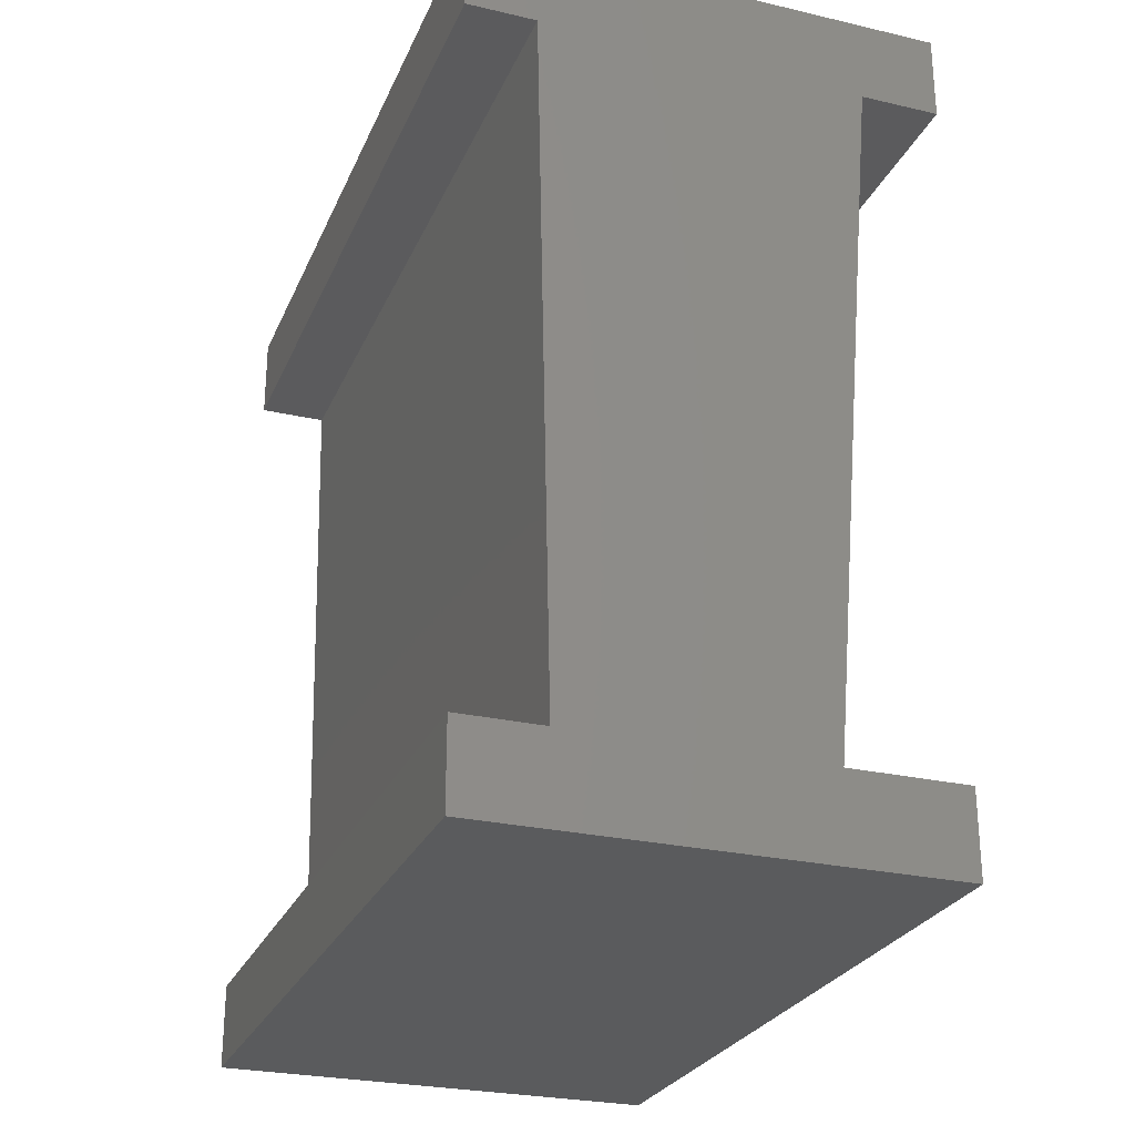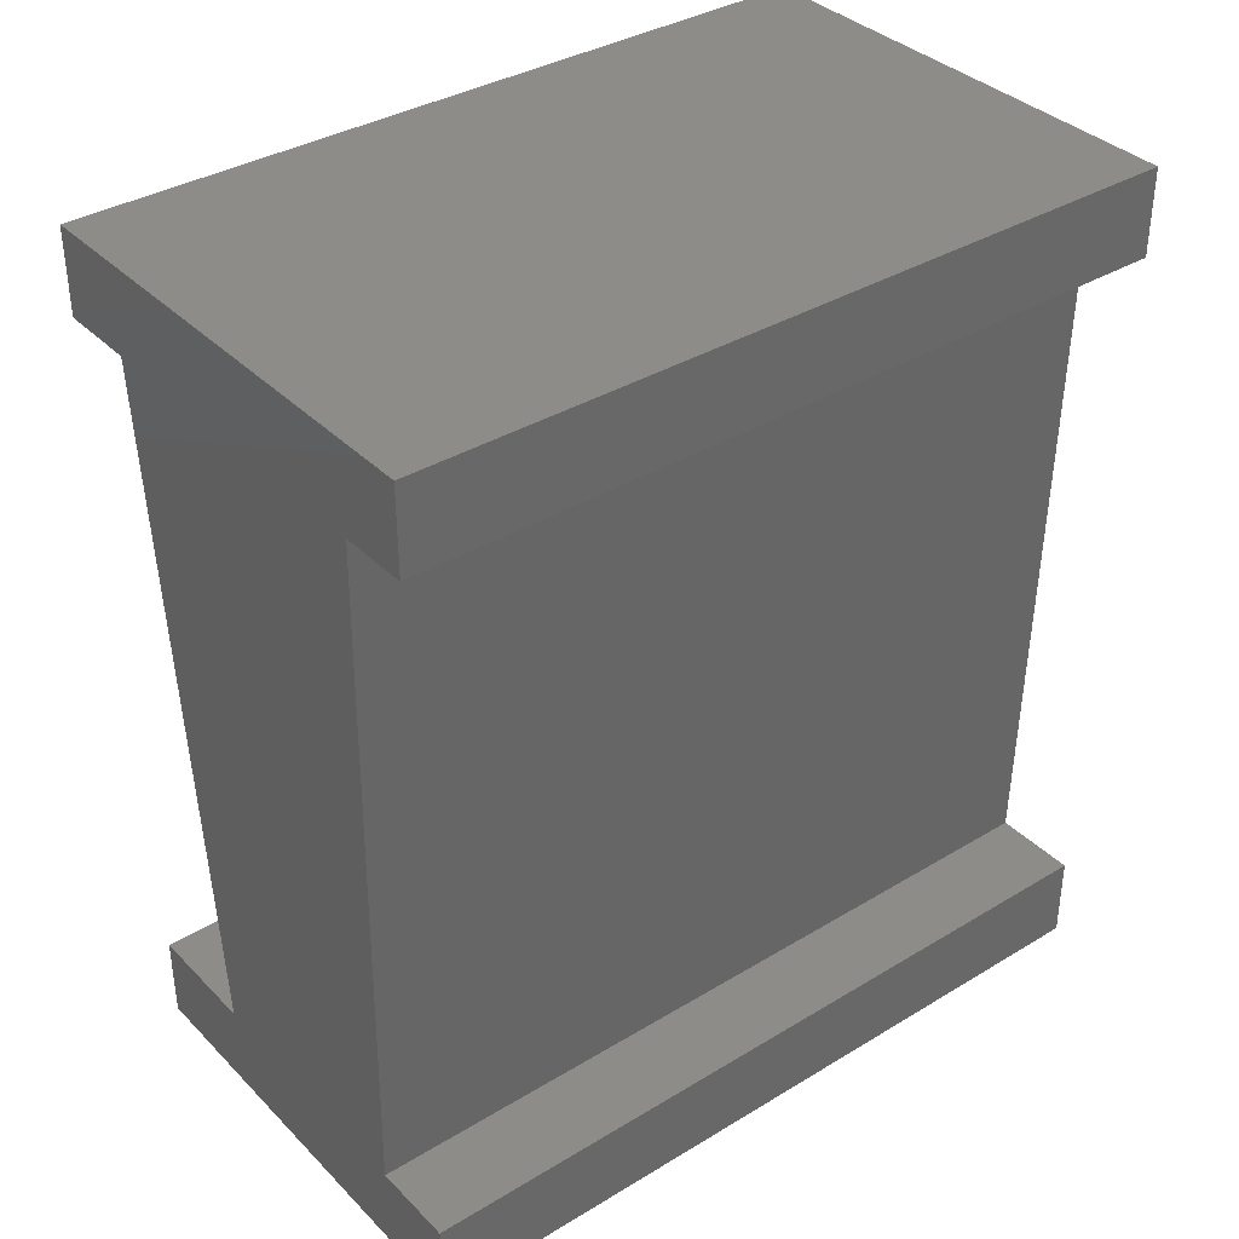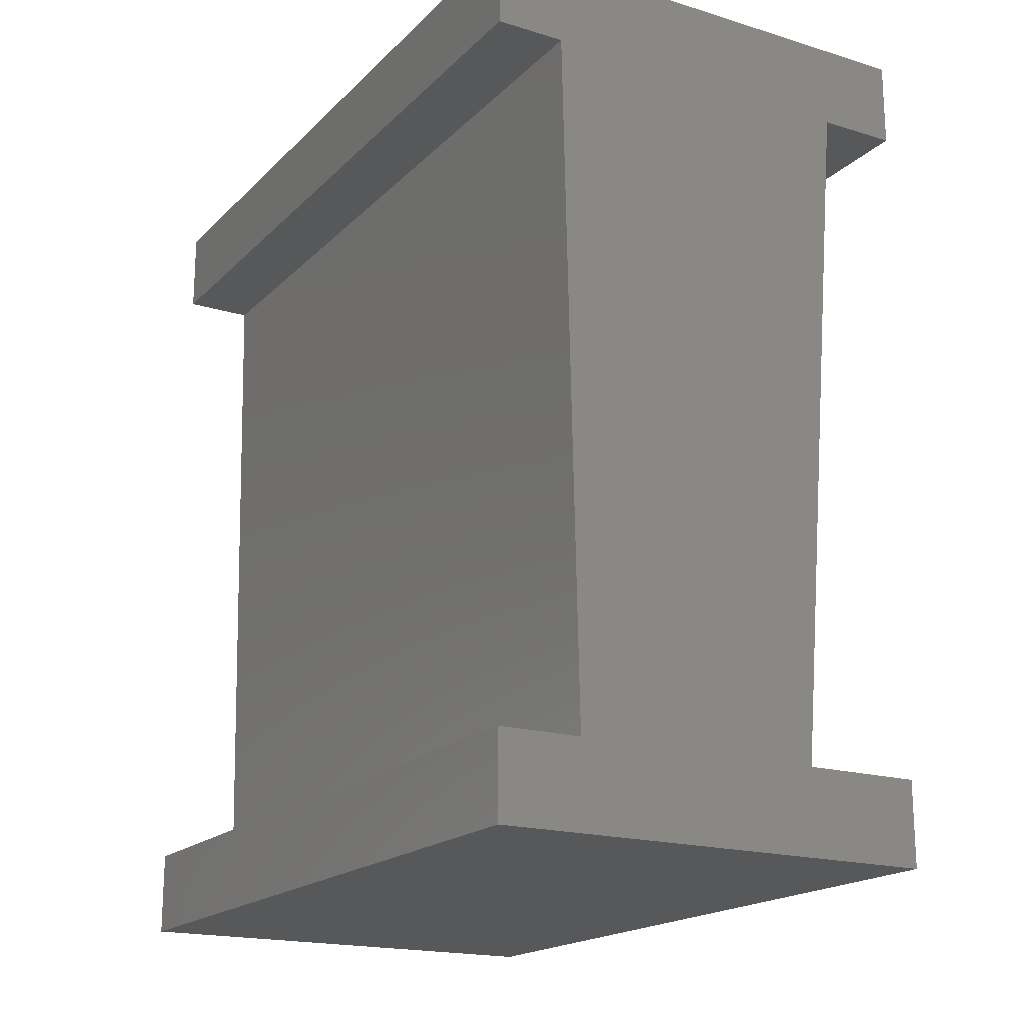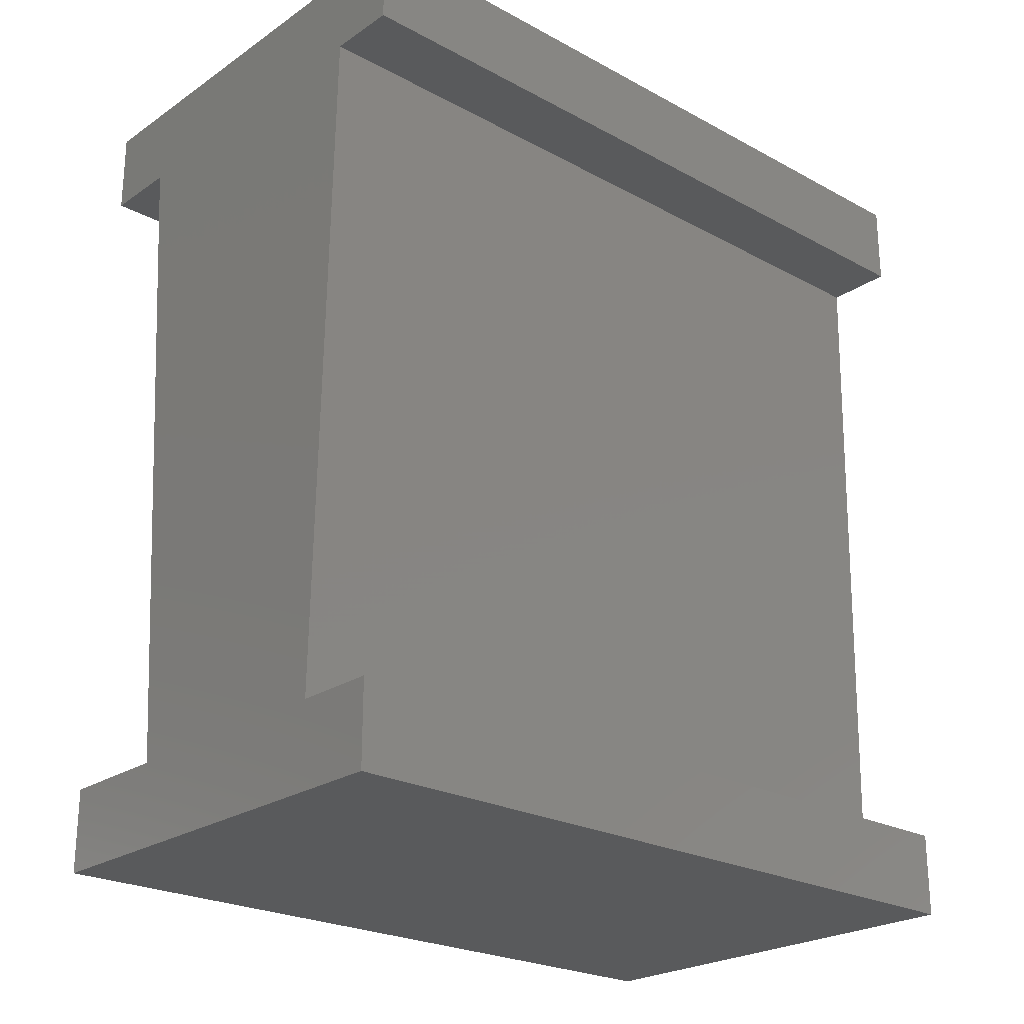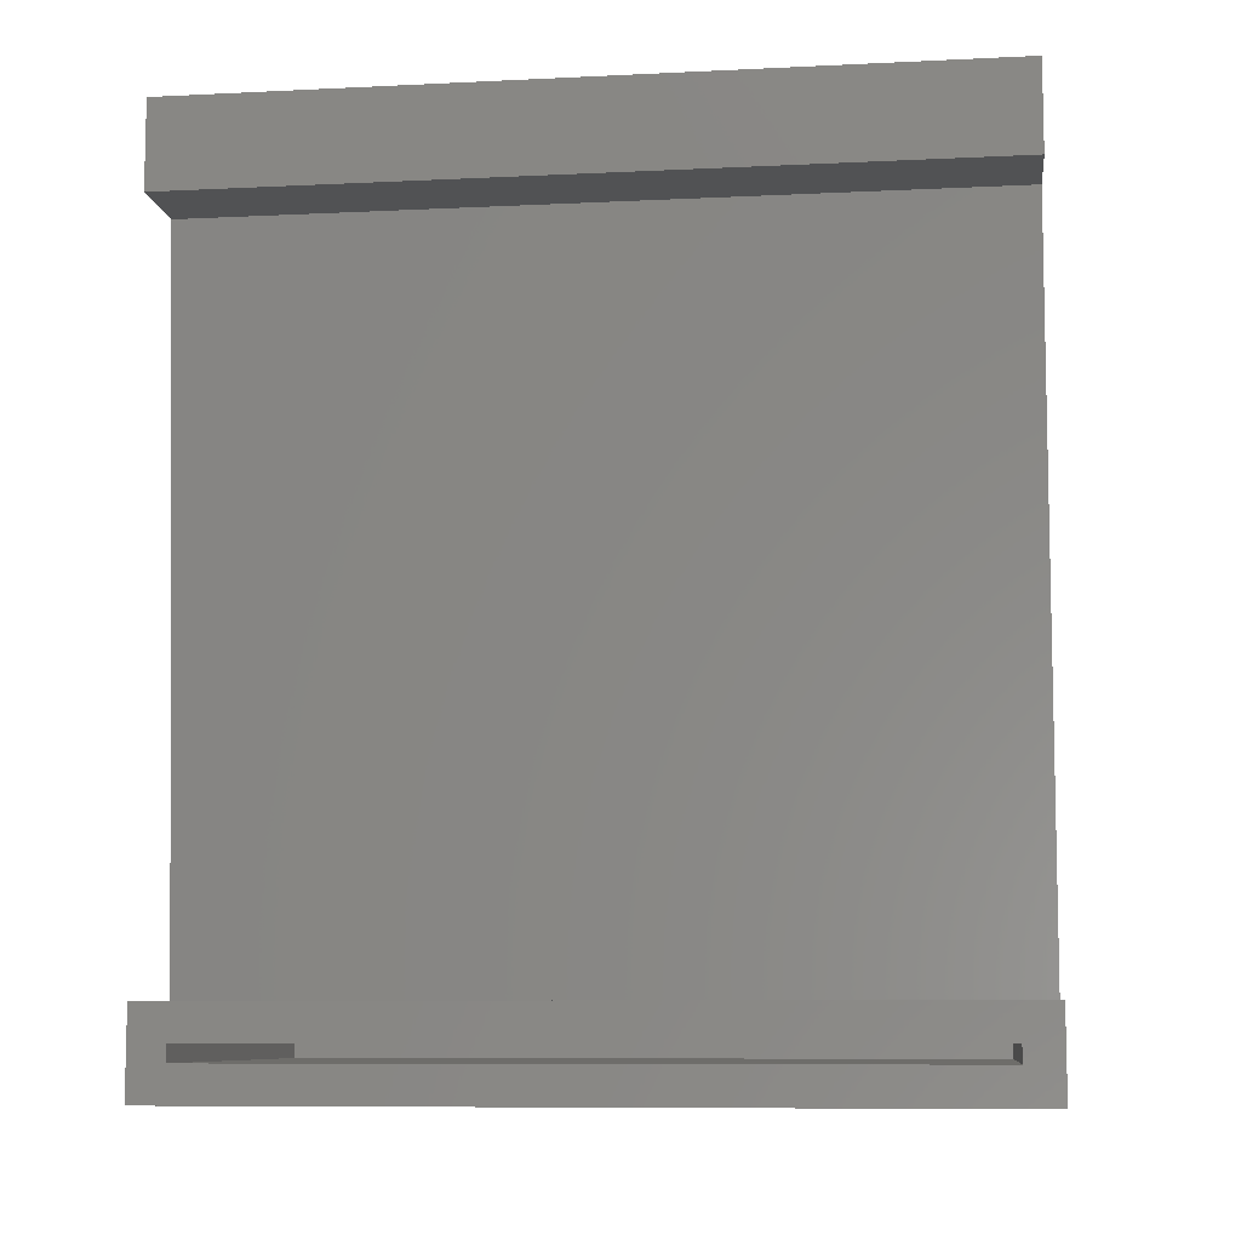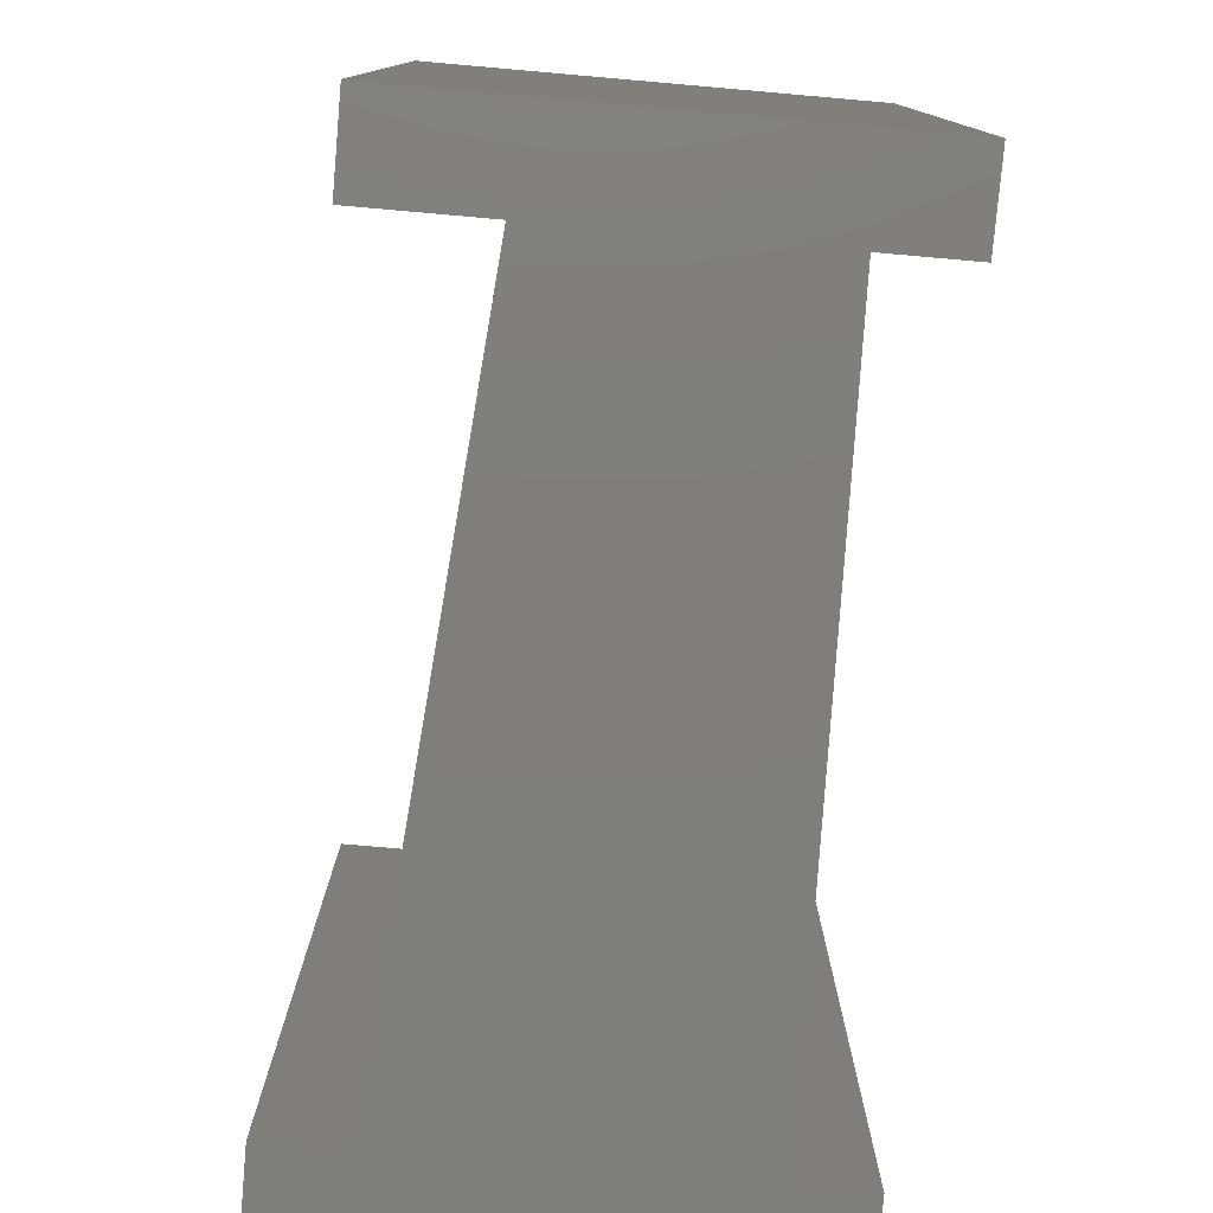
<metadata>
{"format":"stl","ext":"stl","renderer":"f3d","projection":"perspective","resolution":1024,"background":"white","views":[{"elev":-26.6,"azim":-19.9,"up":"+Z"},{"elev":36.4,"azim":-128.2,"up":"+Z"},{"elev":-18.6,"azim":-30.2,"up":"+Z"},{"elev":-23.9,"azim":-131.9,"up":"+Z"},{"elev":-8.8,"azim":97.4,"up":"+Z"},{"elev":-78.2,"azim":175.0,"up":"+Y"}]}
</metadata>
<code>
# stl→obj: 52 verts, 100 faces
v 0.2031 -0.6797 -0.6882
v 0.2031 -0.6484 -0.7344
v 0.2031 -0.6484 -0.7195
v 0.2031 0.01562 -0.6882
v 0.2031 -0.01562 -0.7195
v 0.2031 -0.01562 -0.7344
v 0.2031 0.01562 -0.7656
v 0.2031 -0.6797 -0.7656
v 0.0815 -0.01562 -0.7195
v 0.06049 -0.01562 -0.7195
v -0.103 -0.01562 -0.7195
v -0.1797 -0.01562 -0.7195
v -0.1797 -0.01562 -0.7344
v 0.1875 -0.01562 -0.01637
v -0.1797 -0.01562 -0.01637
v -0.1797 -0.01562 -0.03125
v -0.1175 -0.01562 -0.03125
v 0.1184 -0.01562 -0.03125
v 0.136 -0.01562 -0.03125
v 0.1875 -0.01562 -0.03125
v -0.1797 -0.6484 -0.7344
v -0.1797 -0.6484 -0.7195
v -0.103 -0.6484 -0.7195
v 0.06049 -0.6484 -0.7195
v 0.0815 -0.6484 -0.7195
v 0.1875 -0.6484 -0.01637
v 0.1875 -0.6484 -0.03125
v 0.136 -0.6484 -0.03125
v 0.1184 -0.6484 -0.03125
v -0.1175 -0.6484 -0.03125
v -0.1797 -0.6484 -0.03125
v -0.1797 -0.6484 -0.01637
v -0.2109 0.01562 -0.6882
v -0.2109 0.01562 -0.7656
v -0.2109 -0.6797 -0.6882
v -0.2109 -0.6797 -0.7656
v -0.1349 0.01562 -0.6882
v -0.1349 -0.6797 -0.6882
v 0.2188 0.01562 0.01488
v 0.2188 0.01562 -0.0625
v 0.1472 0.01562 -0.0625
v -0.1481 0.01562 -0.0625
v -0.2109 0.01562 -0.0625
v -0.2109 0.01562 0.01488
v 0.09448 0.01562 -0.6882
v 0.2188 -0.6797 0.01488
v -0.2109 -0.6797 0.01488
v -0.2109 -0.6797 -0.0625
v -0.1481 -0.6797 -0.0625
v 0.1472 -0.6797 -0.0625
v 0.2188 -0.6797 -0.0625
v 0.09448 -0.6797 -0.6882
f 1 2 3
f 4 1 3
f 4 3 5
f 4 5 6
f 4 6 7
f 7 6 8
f 8 6 2
f 8 2 1
f 6 5 9
f 6 9 10
f 6 10 11
f 6 11 12
f 6 12 13
f 14 15 16
f 14 16 17
f 14 17 18
f 14 18 19
f 14 19 20
f 11 10 17
f 17 10 18
f 2 21 22
f 2 22 23
f 2 23 24
f 2 24 25
f 2 25 3
f 26 27 28
f 26 28 29
f 26 29 30
f 26 30 31
f 26 31 32
f 23 30 24
f 24 30 29
f 13 21 6
f 6 21 2
f 5 3 9
f 9 3 25
f 33 34 35
f 35 34 36
f 37 33 38
f 38 33 35
f 39 40 41
f 39 41 42
f 39 42 43
f 39 43 44
f 34 33 37
f 34 37 45
f 34 45 4
f 34 4 7
f 37 42 45
f 45 42 41
f 34 7 36
f 36 7 8
f 46 47 48
f 46 48 49
f 46 49 50
f 46 50 51
f 36 8 1
f 36 1 52
f 36 52 38
f 36 38 35
f 38 52 49
f 49 52 50
f 42 37 49
f 49 37 38
f 43 42 48
f 48 42 49
f 44 43 47
f 47 43 48
f 39 44 46
f 46 44 47
f 40 39 51
f 51 39 46
f 41 40 50
f 50 40 51
f 45 41 52
f 52 41 50
f 4 45 1
f 1 45 52
f 19 28 20
f 20 28 27
f 18 29 19
f 19 29 28
f 16 31 17
f 17 31 30
f 20 27 14
f 14 27 26
f 14 26 15
f 15 26 32
f 15 32 16
f 16 32 31
f 30 23 17
f 17 23 11
f 24 29 10
f 10 29 18
f 9 25 10
f 10 25 24
f 11 23 12
f 12 23 22
f 12 22 13
f 13 22 21

</code>
